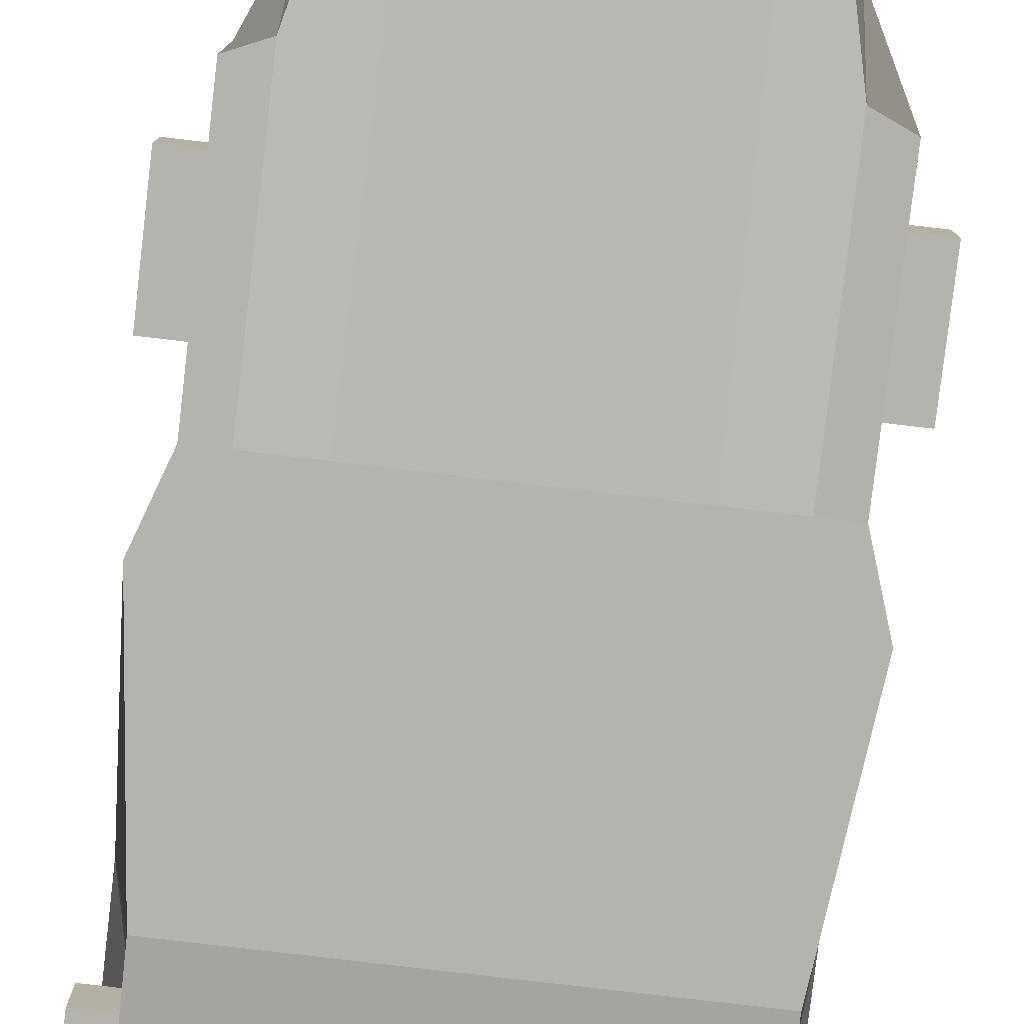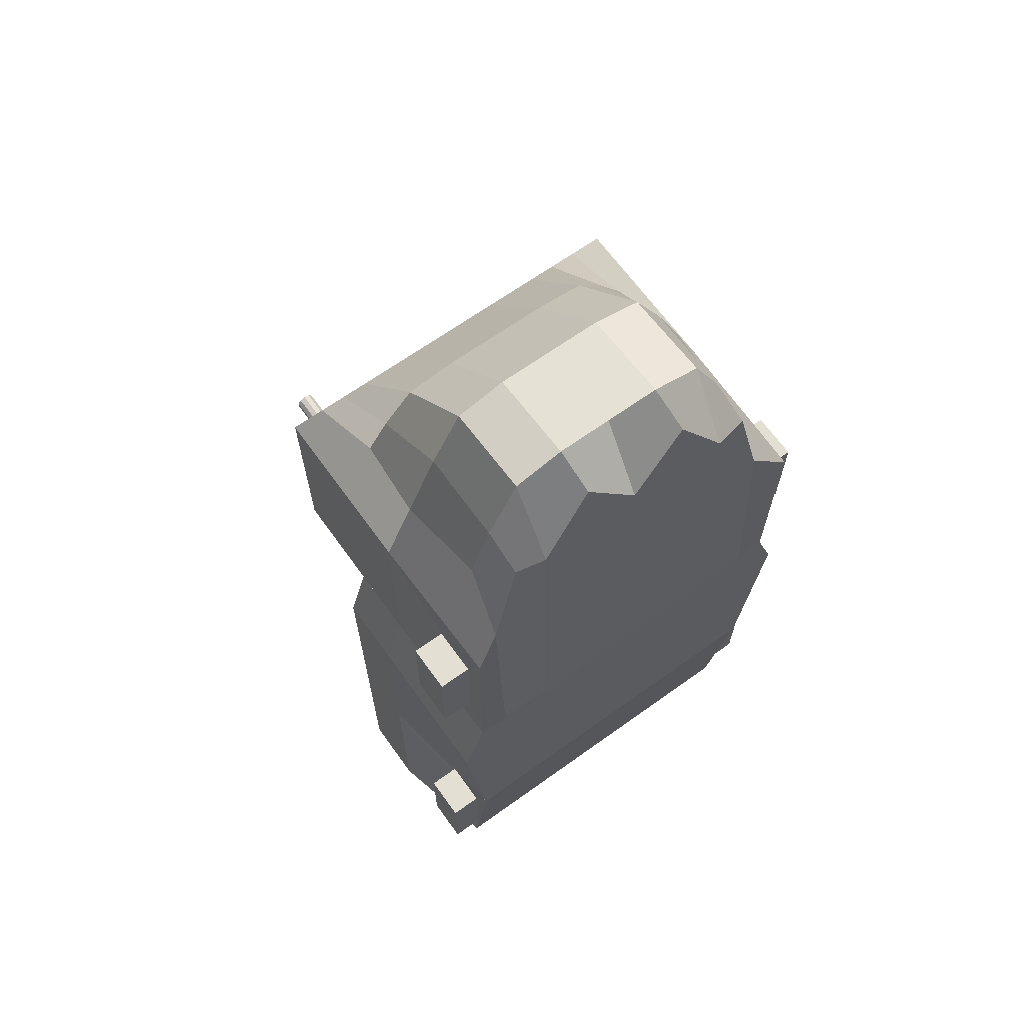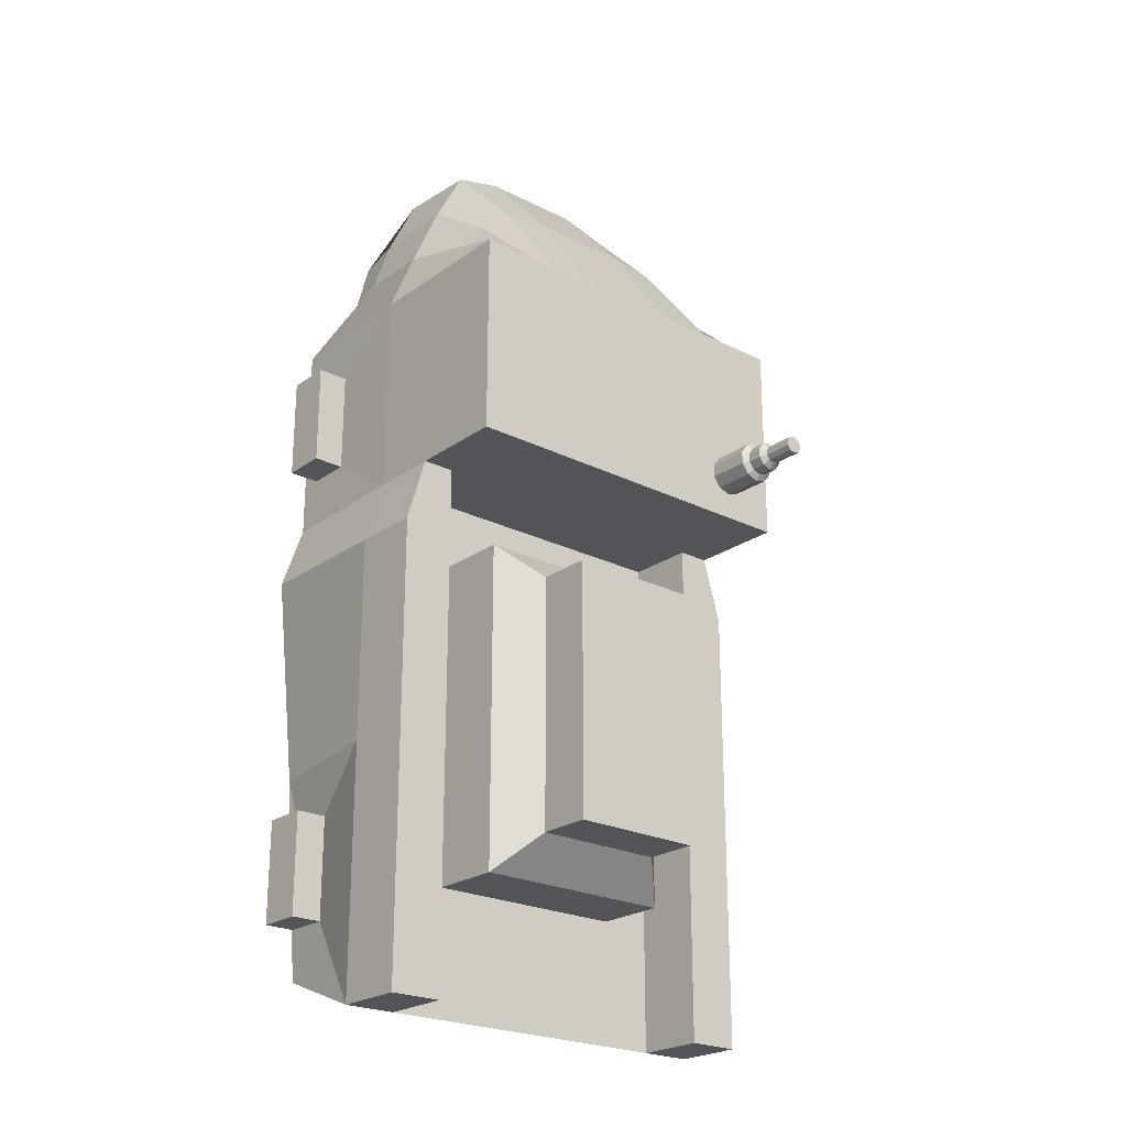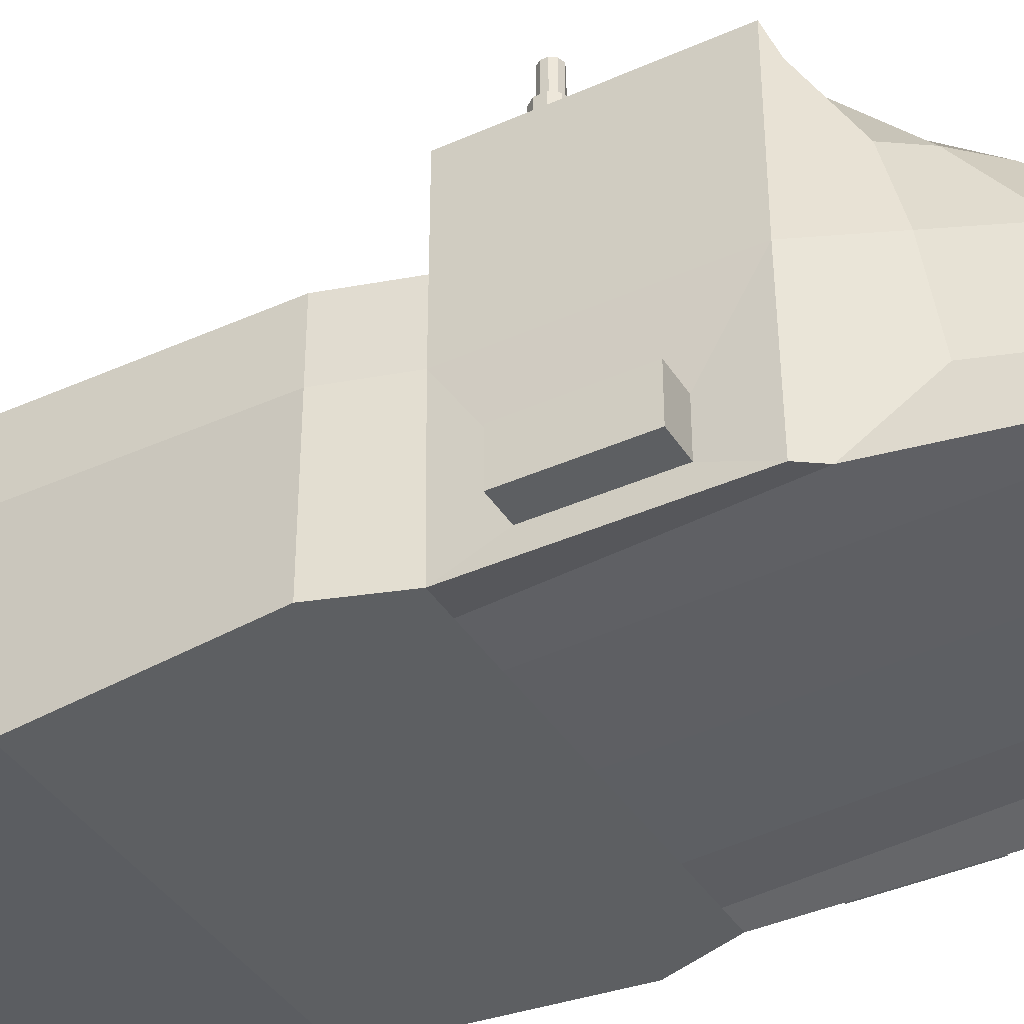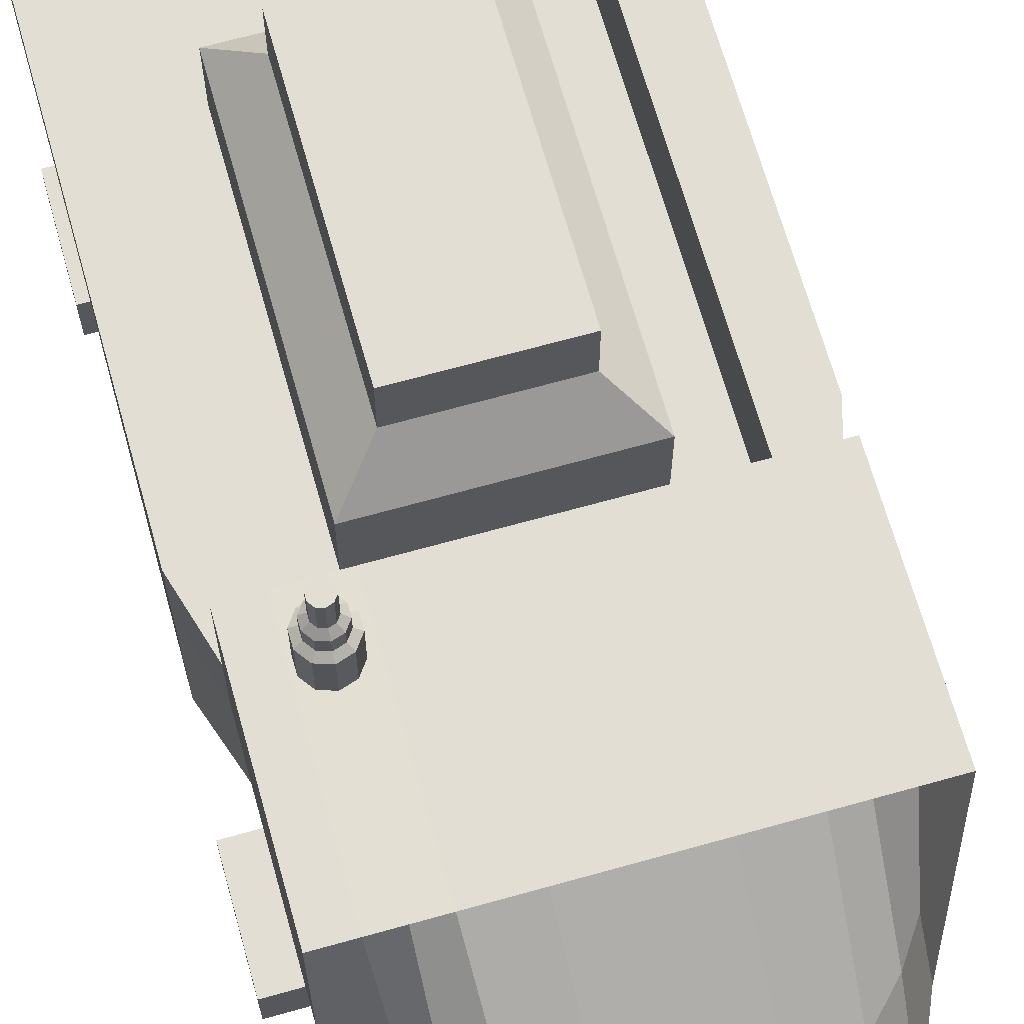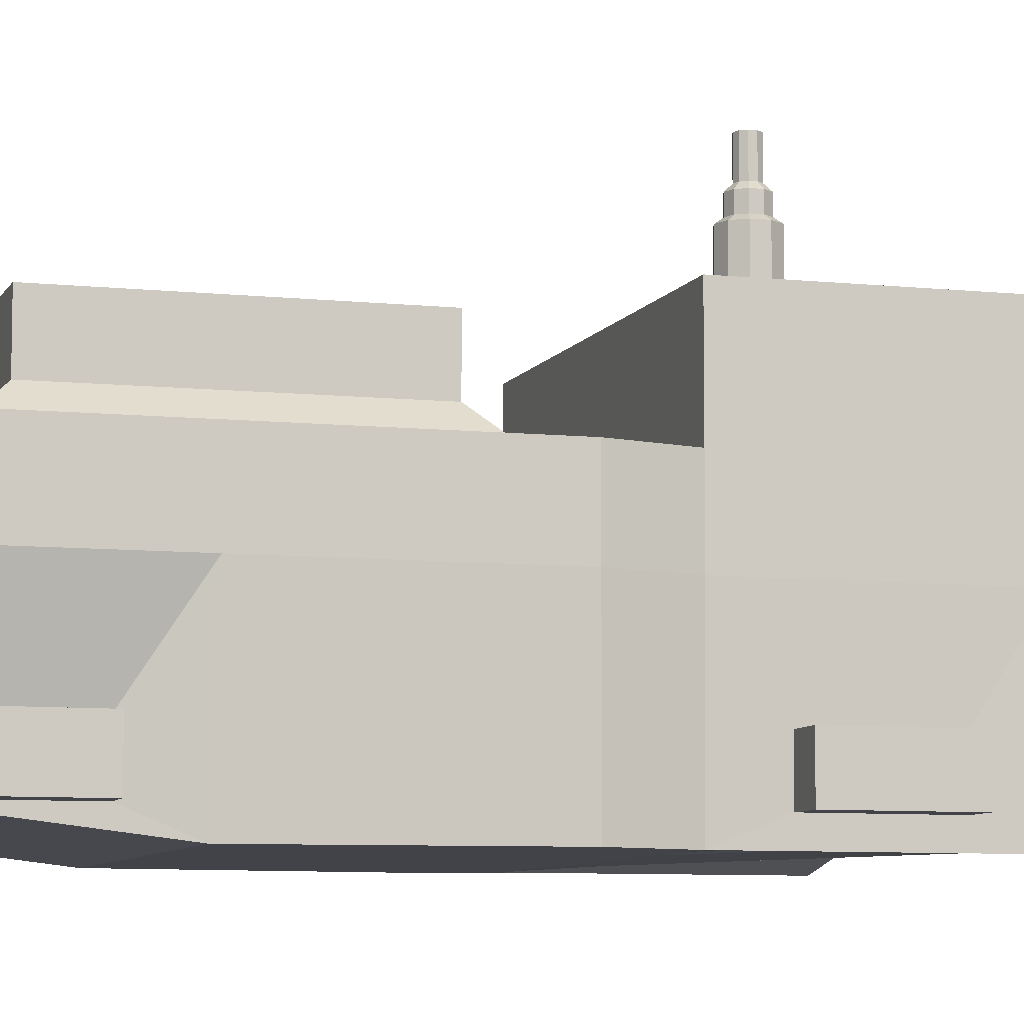
<metadata>
{"format":"obj","ext":"obj","renderer":"f3d","projection":"perspective","resolution":1024,"background":"white","views":[{"elev":-80.0,"azim":-6.7,"up":"+Y"},{"elev":66.4,"azim":-35.7,"up":"+Z"},{"elev":-23.5,"azim":139.8,"up":"+Z"},{"elev":-39.6,"azim":-60.9,"up":"+Y"},{"elev":67.2,"azim":-15.7,"up":"+Y"},{"elev":-7.6,"azim":-107.1,"up":"+Y"}]}
</metadata>
<code>
o truck3_radar_Cube.019
v 0.7855 -0.2906 -0.5155
v 0.7855 -0.466 -0.5155
v 0.7855 -0.2906 1.74
v 0.7855 -0.466 1.74
v -0.6473 -0.2906 -0.5155
v -0.6473 -0.466 -0.5155
v -0.6473 -0.2906 1.74
v -0.6473 -0.466 1.74
v 0.06911 -0.4521 -0.7155
v 0.06911 0.02468 2.738
v 0.06911 -0.4919 2.458
v 0.06911 0.028 -0.8827
v 0.4545 -0.4919 2.411
v 0.4708 0.028 -0.8827
v 0.4708 -0.4521 -0.7155
v 0.4545 0.02468 2.69
v -0.3325 -0.4521 -0.7155
v -0.3163 0.02468 2.69
v -0.3163 -0.4919 2.411
v -0.3325 0.028 -0.8827
v 0.6738 -0.4919 1.989
v 0.6716 0.028 -0.8827
v 0.6716 -0.4521 -0.7155
v 0.6879 0.02468 2.202
v -0.5334 -0.4521 -0.7155
v -0.5497 0.02468 2.202
v -0.5356 -0.4919 1.989
v -0.5334 0.028 -0.8827
v -0.7342 -0.5474 0.8845
v 0.8724 0.028 0.8845
v -0.7342 0.028 0.8845
v 0.8724 -0.5474 0.8845
v 0.06911 -0.5474 0.8845
v 0.06911 0.028 0.8845
v 0.4708 0.028 0.8845
v 0.4708 -0.5474 0.8845
v -0.3325 -0.5474 0.8845
v -0.3325 0.028 0.8845
v 0.6716 0.028 0.8845
v 0.6716 -0.5474 0.8845
v -0.5334 -0.5474 0.8845
v -0.5334 0.028 0.8845
v -0.6473 -0.466 1.34
v 0.7855 -0.2906 1.34
v 0.06911 -0.5474 1.14
v 0.06911 0.028 1.14
v 0.4708 0.028 1.14
v 0.4708 -0.5474 1.14
v -0.3325 -0.5474 1.14
v -0.3325 0.028 1.14
v 0.6716 0.028 1.14
v 0.6716 -0.5474 1.14
v -0.5334 -0.5474 1.14
v -0.5334 0.028 1.14
v -0.6473 -0.2906 1.34
v 0.7855 -0.466 1.34
v -0.7342 0.2992 0.8845
v -0.7342 0.2992 -0.8827
v 0.6716 0.2992 -0.8827
v 0.8724 0.2992 -0.8827
v -0.5334 0.2992 -0.8827
v 0.8724 0.2992 0.8845
v -0.6591 0.2992 1.14
v 0.6716 0.2992 0.8845
v -0.5334 0.2992 0.8845
v 0.7973 0.2992 1.14
v 0.6716 0.2992 1.14
v -0.5334 0.2992 1.14
v -0.6591 0.672 1.94
v 0.7973 0.672 1.14
v 0.7973 0.672 1.94
v 0.4708 0.672 1.94
v 0.06911 0.672 1.94
v 0.06911 0.672 1.14
v 0.6716 0.672 1.94
v 0.4708 0.672 1.14
v 0.6716 0.672 1.14
v -0.6591 0.672 1.14
v 0.7973 0.028 1.94
v 0.7855 -0.5474 1.94
v 0.7973 0.028 1.14
v 0.7855 -0.5474 1.14
v -0.6473 -0.5474 1.14
v -0.6473 -0.5474 1.94
v -0.6591 0.028 1.94
v -0.6591 0.028 1.14
v -0.6473 -0.2906 -0.1155
v 0.7855 -0.466 -0.1155
v -0.6473 -0.466 -0.1155
v 0.7855 -0.2906 -0.1155
v 0.06911 -0.5474 0.0845
v 0.4708 0.028 0.0845
v 0.4708 -0.5474 0.0845
v -0.3325 -0.5474 0.0845
v -0.3325 0.028 0.0845
v 0.6716 0.028 0.0845
v 0.6716 -0.5474 0.0845
v -0.5334 -0.5474 0.0845
v -0.5334 0.028 0.0845
v -0.7342 0.2992 0.0845
v 0.8724 0.2992 0.0845
v 0.6716 0.2992 0.0845
v -0.5334 0.2992 0.0845
v -0.7342 0.028 -0.8827
v -0.6473 -0.4521 -0.7155
v -0.7342 0.028 0.0845
v -0.6473 -0.5474 0.0845
v 0.8724 0.028 -0.8827
v 0.7855 -0.4521 -0.7155
v 0.7855 -0.5474 0.0845
v 0.8724 0.028 0.0845
v 0.9055 -0.2906 1.74
v 0.9055 -0.466 1.74
v 0.9055 -0.2906 1.34
v 0.9055 -0.466 1.34
v 0.9055 -0.2906 -0.5155
v 0.9055 -0.466 -0.5155
v 0.9055 -0.466 -0.1155
v 0.9055 -0.2906 -0.1155
v -0.7673 -0.466 1.34
v -0.7673 -0.466 1.74
v -0.7673 -0.2906 1.74
v -0.7673 -0.2906 1.34
v -0.7673 -0.2906 -0.5155
v -0.7673 -0.466 -0.5155
v -0.7673 -0.2906 -0.1155
v -0.7673 -0.466 -0.1155
v -0.3325 0.672 1.14
v -0.3325 0.672 1.94
v -0.5334 0.672 1.94
v -0.5334 0.672 1.14
v 0.2699 0.02468 2.738
v -0.1317 -0.4733 2.715
v 0.06911 -0.3145 2.76
v -0.5117 0.35 2.119
v 0.2699 -0.4733 2.715
v 0.5712 0.02468 2.47
v 0.4545 -0.3145 2.713
v -0.1317 0.02468 2.738
v -0.433 -0.4733 2.424
v -0.3163 -0.3145 2.713
v 0.5712 -0.4733 2.424
v 0.6499 -0.3145 2.241
v 0.06911 0.35 2.379
v -0.433 0.02468 2.47
v -0.5117 -0.3145 2.241
v 0.4545 0.35 2.356
v 0.2699 0.672 1.94
v 0.5712 0.672 1.94
v -0.1317 0.672 1.94
v -0.433 0.672 1.94
v -0.3163 0.35 2.356
v 0.6499 0.35 2.119
v 0.5712 0.35 2.234
v -0.433 0.35 2.234
v 0.2699 0.35 2.379
v -0.433 -0.3145 2.469
v -0.1317 -0.3145 2.76
v 0.5712 -0.3145 2.469
v -0.1317 0.35 2.379
v 0.2699 -0.3145 2.76
v -0.4423 0.8488 1.383
v -0.4423 0.6714 1.406
v -0.4758 0.8488 1.372
v -0.4897 0.6714 1.391
v -0.4965 0.8488 1.344
v -0.5189 0.6714 1.351
v -0.4965 0.8488 1.308
v -0.5189 0.6714 1.301
v -0.4758 0.8488 1.28
v -0.4897 0.6714 1.261
v -0.4423 0.8488 1.269
v -0.4423 0.6714 1.245
v -0.4088 0.8488 1.28
v -0.395 0.6714 1.261
v -0.3882 0.8488 1.308
v -0.3658 0.6714 1.301
v -0.3882 0.8488 1.344
v -0.3658 0.6714 1.351
v -0.4088 0.8488 1.372
v -0.395 0.6714 1.391
v -0.4423 0.8324 1.406
v -0.4897 0.8324 1.391
v -0.5189 0.8324 1.351
v -0.5189 0.8324 1.301
v -0.4897 0.8324 1.261
v -0.4423 0.8324 1.245
v -0.395 0.8324 1.261
v -0.3658 0.8324 1.301
v -0.3658 0.8324 1.351
v -0.395 0.8324 1.391
v -0.4218 1.042 1.354
v -0.4091 1.042 1.337
v -0.4091 1.042 1.315
v -0.4218 1.042 1.298
v -0.4423 1.042 1.291
v -0.4628 1.042 1.298
v -0.4755 1.042 1.315
v -0.4755 1.042 1.337
v -0.4423 1.042 1.361
v -0.4628 1.042 1.354
v -0.4423 0.9267 1.361
v -0.4423 0.9057 1.383
v -0.4758 0.9057 1.372
v -0.4628 0.9267 1.354
v -0.4965 0.9057 1.344
v -0.4755 0.9267 1.337
v -0.4965 0.9057 1.308
v -0.4755 0.9267 1.315
v -0.4758 0.9057 1.28
v -0.4628 0.9267 1.298
v -0.4423 0.9057 1.269
v -0.4423 0.9267 1.291
v -0.4088 0.9057 1.28
v -0.4218 0.9267 1.298
v -0.3882 0.9057 1.308
v -0.4091 0.9267 1.315
v -0.3882 0.9057 1.344
v -0.4091 0.9267 1.337
v -0.4088 0.9057 1.372
v -0.4218 0.9267 1.354
v -0.1317 0.028 -0.8827
v 0.2699 0.028 -0.8827
v 0.06911 0.028 -0.3991
v 0.4708 0.028 -0.3991
v -0.3325 0.028 -0.3991
v -0.1317 0.028 -0.3991
v 0.2699 0.028 -0.3991
v 0.2699 0.663 -0.2568
v 0.06911 0.663 -0.2568
v -0.1317 0.663 -0.2568
v -0.1902 0.663 -0.2568
v 0.3285 0.663 -0.2568
v 0.06911 0.663 0.7422
v -0.1902 0.663 0.0845
v -0.1902 0.663 0.7422
v 0.3285 0.663 0.7422
v 0.3285 0.663 0.0845
v 0.4708 0.3096 0.0845
v 0.3285 0.4519 0.0845
v 0.3285 0.4519 0.7422
v 0.4708 0.3096 0.8845
v -0.1902 0.4519 0.0845
v -0.3325 0.3096 0.0845
v -0.3325 0.3096 0.8845
v -0.1902 0.4519 0.7422
v 0.06911 0.3096 0.8845
v 0.06911 0.4519 0.7422
v 0.4708 0.3096 -0.3991
v 0.3285 0.4519 -0.2568
v -0.1902 0.4519 -0.2568
v -0.3325 0.3096 -0.3991
v -0.1317 0.3096 -0.3991
v -0.1317 0.4519 -0.2568
v 0.06911 0.4519 -0.2568
v 0.06911 0.3096 -0.3991
v 0.2699 0.3096 -0.3991
v 0.2699 0.4519 -0.2568
f 47 46 74 76
f 27 146 26 85 84
f 7 55 123 122
f 52 82 80 21
f 3 4 113 112
f 23 22 108 109
f 17 20 222 12 9
f 49 45 11 133 19
f 161 132 10 134
f 160 144 73 150
f 50 54 131 128
f 159 137 16 138
f 9 12 223 14 15
f 45 48 13 136 11
f 53 49 19 140 27
f 25 28 20 17
f 158 139 18 141
f 85 26 135 130 69
f 80 79 24 143 21
f 51 47 76 77
f 15 14 22 23
f 48 52 21 142 13
f 105 104 28 25
f 83 53 27 84
f 157 145 26 146
f 156 147 72 148
f 95 99 42 38
f 107 98 41 29
f 93 97 40 36
f 51 81 66 67
f 98 94 37 41
f 91 93 36 33
f 96 92 35 39
f 94 91 33 37
f 110 111 30 32
f 97 110 32 40
f 83 86 31 29
f 54 42 65 68
f 6 89 127 125
f 38 42 54 50
f 29 41 53 83
f 36 40 52 48
f 106 31 57 100
f 34 38 50 46
f 41 37 49 53
f 33 36 48 45
f 39 35 47 51
f 35 34 46 47
f 37 33 45 49
f 32 30 81 82
f 40 32 82 52
f 111 108 60 101
f 101 102 64 62
f 103 100 57 65
f 62 64 67 66
f 65 57 63 68
f 81 30 62 66
f 28 104 58 61
f 39 51 67 64
f 31 86 63 57
f 108 22 59 60
f 99 28 61 103
f 96 39 64 102
f 86 54 68 63
f 131 78 69 130
f 76 74 73 148 72
f 77 76 72 149 75
f 74 128 129 150 73
f 70 77 75 71
f 79 81 70 71
f 155 152 129 151
f 154 153 75 149
f 81 51 77 70
f 24 79 71 75 153
f 46 50 128 74
f 86 85 69 78
f 54 86 78 131
f 4 3 79 80
f 3 44 81 79
f 56 4 80 82
f 44 56 82 81
f 8 43 83 84
f 7 8 84 85
f 55 7 85 86
f 43 55 86 83
f 22 96 102 59
f 42 99 103 65
f 61 58 100 103
f 60 59 102 101
f 30 111 101 62
f 104 106 100 58
f 23 109 110 97
f 4 56 115 113
f 17 9 91 94
f 22 14 225 92 96
f 9 15 93 91
f 25 17 94 98
f 15 23 97 93
f 105 25 98 107
f 20 28 99 95 226
f 29 31 106 107
f 6 5 104 105
f 5 87 106 104
f 89 6 105 107
f 87 89 107 106
f 1 2 109 108
f 2 88 110 109
f 90 1 108 111
f 88 90 111 110
f 115 114 112 113
f 117 116 119 118
f 1 90 119 116
f 2 1 116 117
f 56 44 114 115
f 44 3 112 114
f 90 88 118 119
f 88 2 117 118
f 127 126 124 125
f 121 122 123 120
f 5 6 125 124
f 43 8 121 120
f 89 87 126 127
f 55 43 120 123
f 87 5 124 126
f 8 7 122 121
f 147 154 149 72
f 16 137 154 147
f 137 24 153 154
f 135 155 151 130
f 26 145 155 135
f 145 18 152 155
f 144 156 148 73
f 10 132 156 144
f 132 16 147 156
f 140 157 146 27
f 19 141 157 140
f 141 18 145 157
f 133 158 141 19
f 11 134 158 133
f 134 10 139 158
f 142 159 138 13
f 21 143 159 142
f 143 24 137 159
f 152 160 150 129
f 18 139 160 152
f 139 10 144 160
f 136 161 134 11
f 13 138 161 136
f 138 16 132 161
f 182 163 165 183
f 183 165 167 184
f 184 167 169 185
f 185 169 171 186
f 186 171 173 187
f 187 173 175 188
f 188 175 177 189
f 189 177 179 190
f 177 175 173 171 169 131 128
f 190 179 181 191
f 191 181 163 182
f 174 176 216 214
f 164 162 182 183
f 166 164 183 184
f 168 166 184 185
f 170 168 185 186
f 172 170 186 187
f 174 172 187 188
f 176 174 188 189
f 178 176 189 190
f 180 178 190 191
f 162 180 191 182
f 180 162 203 220
f 168 170 210 208
f 164 166 206 204
f 176 178 218 216
f 170 172 212 210
f 221 202 200 192
f 178 180 220 218
f 172 174 214 212
f 166 168 208 206
f 200 201 199 198 197 196 195 194 193 192
f 203 204 205 202
f 204 206 207 205
f 206 208 209 207
f 208 210 211 209
f 210 212 213 211
f 212 214 215 213
f 214 216 217 215
f 216 218 219 217
f 218 220 221 219
f 220 203 202 221
f 162 164 204 203
f 209 211 197 198
f 207 209 198 199
f 205 207 199 201
f 202 205 201 200
f 219 221 192 193
f 217 219 193 194
f 215 217 194 195
f 213 215 195 196
f 211 213 196 197
f 128 177 179 181 163 165 167 169 131 130 151 129
f 14 223 12 224 228 225
f 12 222 20 226 227 224
f 227 226 252 253
f 92 225 249 239
f 225 228 257 249
f 235 236 234 237 238 233 229 230 231 232
f 95 38 245 244
f 228 224 256 257
f 226 95 244 252
f 255 254 231 230
f 38 34 247 245
f 224 227 253 256
f 34 35 242 247
f 240 241 242 239
f 244 245 246 243
f 245 247 248 246
f 247 242 241 248
f 250 240 239 249
f 252 244 243 251
f 254 255 256 253
f 251 254 253 252
f 258 250 249 257
f 255 258 257 256
f 35 92 239 242
f 246 248 234 236
f 243 246 236 235
f 240 250 233 238
f 258 255 230 229
f 241 240 238 237
f 251 243 235 232
f 248 241 237 234
f 250 258 229 233
f 254 251 232 231

</code>
